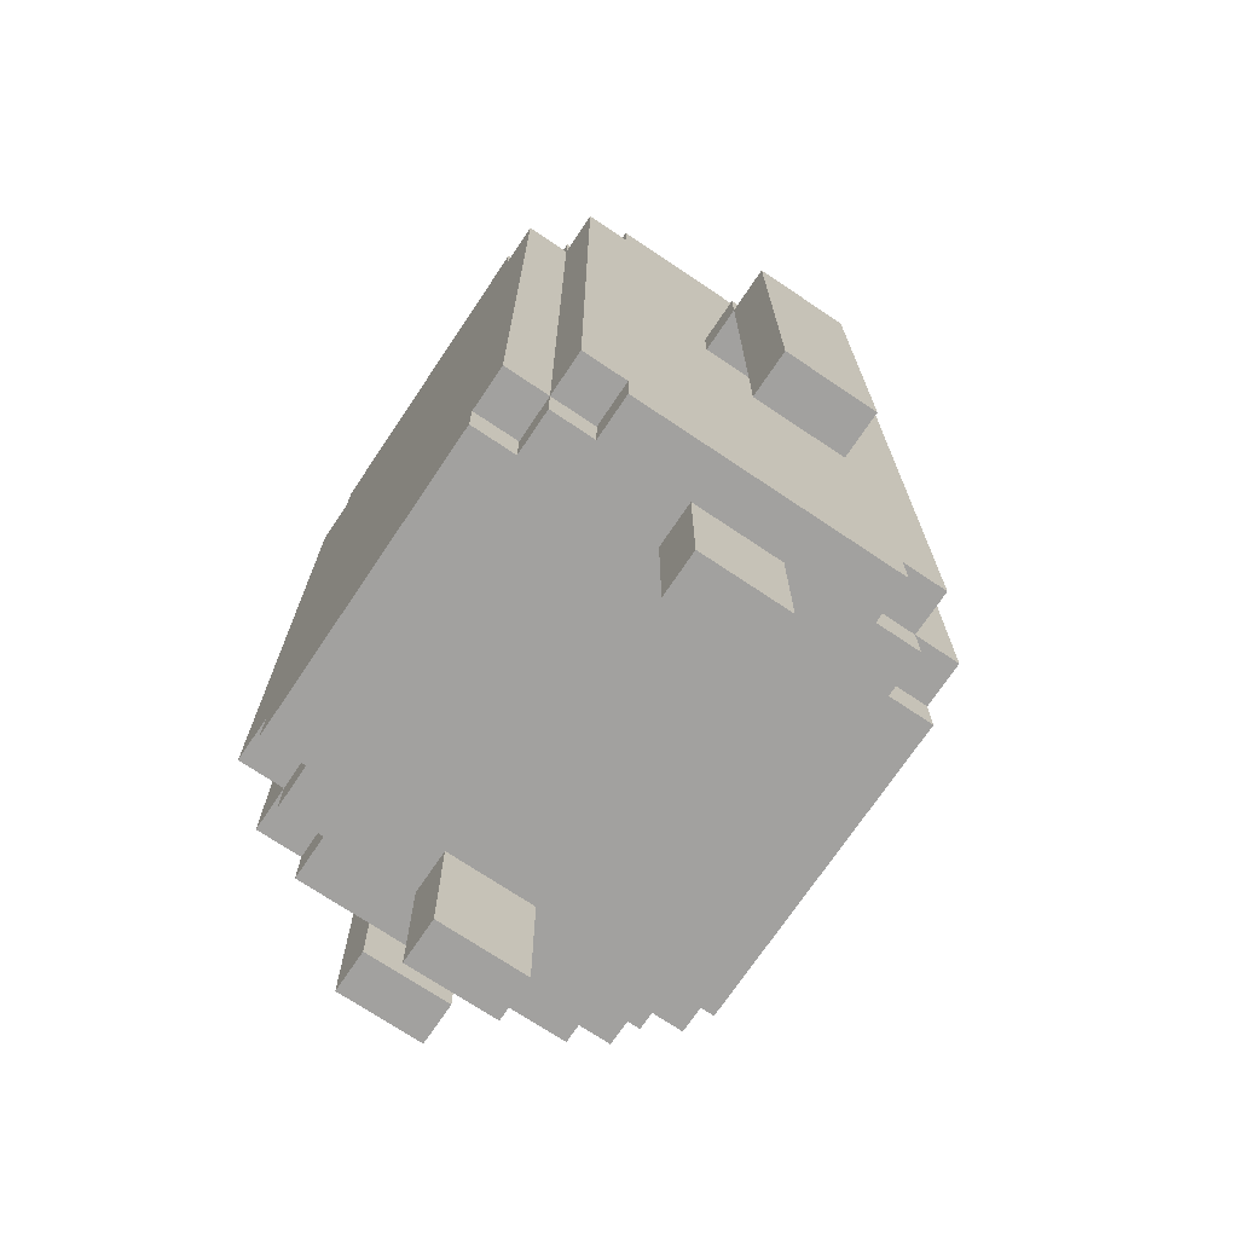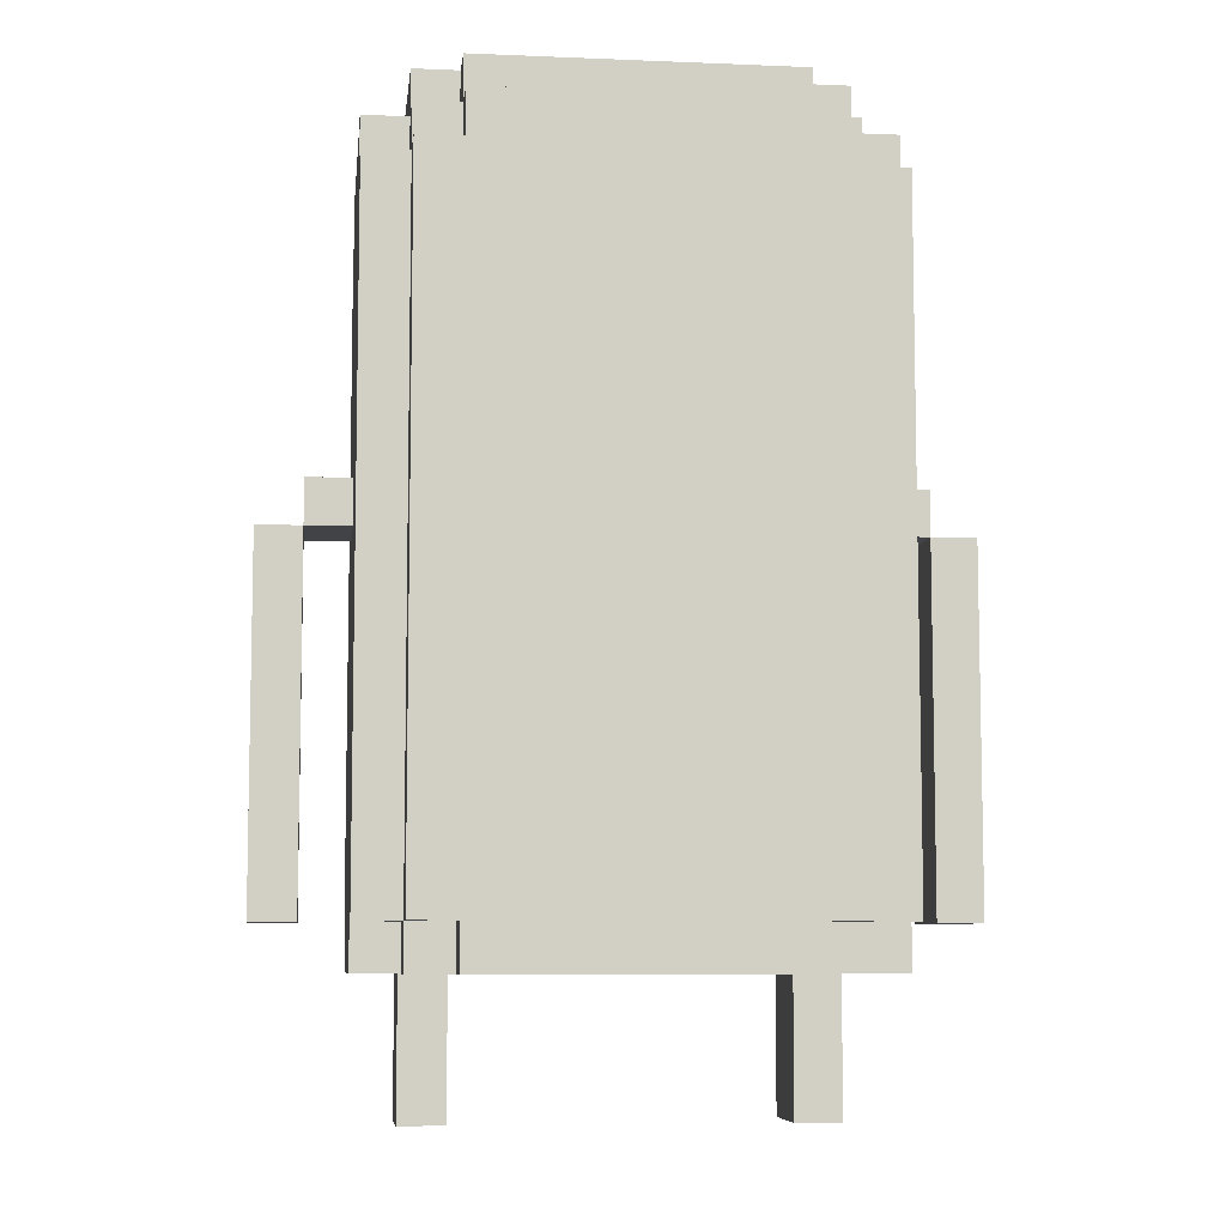
<metadata>
{"format":"obj","ext":"obj","renderer":"f3d","projection":"perspective","resolution":1024,"background":"white","views":[{"elev":-72.2,"azim":-123.9,"up":"+Y"},{"elev":-7.5,"azim":173.3,"up":"+Y"}]}
</metadata>
<code>
o
v -0.7 0.4 0
v -0.7 0.4 -0.2
v -0.7 1.2 0
v -0.7 1.2 -0.2
v -0.6 1.2 0
v -0.6 1.2 -0.2
v -0.6 1.3 0
v -0.6 1.3 -0.2
v -0.5 0.3 0.2
v -0.5 0.3 -0.4
v -0.5 0.4 0.3
v -0.5 0.4 0.2
v -0.5 0.4 -0.4
v -0.5 0.4 -0.5
v -0.5 1.2 0
v -0.5 1.2 -0.2
v -0.5 1.3 0
v -0.5 1.3 -0.2
v -0.5 1.9 0.3
v -0.5 1.9 0.2
v -0.5 1.9 -0.4
v -0.5 1.9 -0.5
v -0.5 2 0.2
v -0.5 2 -0.4
v -0.4 0 0
v -0.4 0 -0.2
v -0.4 0.3 0.3
v -0.4 0.3 0.2
v -0.4 0.3 0
v -0.4 0.3 -0.2
v -0.4 0.3 -0.4
v -0.4 0.3 -0.5
v -0.4 0.4 0.4
v -0.4 0.4 0.3
v -0.4 0.4 0.2
v -0.4 0.4 -0.4
v -0.4 0.4 -0.5
v -0.4 0.4 -0.6
v -0.4 1.9 0.4
v -0.4 1.9 0.3
v -0.4 1.9 0.2
v -0.4 1.9 -0.4
v -0.4 1.9 -0.5
v -0.4 1.9 -0.6
v -0.4 2 0.3
v -0.4 2 0.2
v -0.4 2 -0.4
v -0.4 2 -0.5
v -0.4 2.1 0.2
v -0.4 2.1 -0.4
v -0.3 0.3 0.4
v -0.3 0.3 0.3
v -0.3 0.3 -0.5
v -0.3 0.3 -0.6
v -0.3 0.4 0.4
v -0.3 0.4 0.3
v -0.3 0.4 -0.5
v -0.3 0.4 -0.6
v -0.3 1.4 0.5
v -0.3 1.4 0.4
v -0.3 1.5 0.5
v -0.3 1.5 0.4
v -0.3 1.8 0.5
v -0.3 1.8 0.4
v -0.3 1.9 0.4
v -0.3 1.9 0.3
v -0.3 1.9 -0.5
v -0.3 1.9 -0.6
v -0.3 2 0.4
v -0.3 2 0.3
v -0.3 2 0.2
v -0.3 2 -0.4
v -0.3 2 -0.5
v -0.3 2 -0.6
v -0.3 2.1 0.3
v -0.3 2.1 0.2
v -0.3 2.1 -0.4
v -0.3 2.1 -0.5
v -0.1 0.8 0.3
v -0.1 0.8 0.2
v -0.1 0.9 0.3
v -0.1 0.9 0.2
v 0.2 1.4 0.5
v 0.2 1.4 0.4
v 0.2 1.5 0.5
v 0.2 1.5 0.4
v 0.2 1.8 0.5
v 0.2 1.8 0.4
v 0.3 0.8 0.4
v 0.3 0.8 0.3
v 0.3 0.8 0.2
v 0.3 0.9 0.4
v 0.3 0.9 0.3
v 0.3 1 0.3
v 0.3 1 0.2
v 0.4 0 0
v 0.4 0 -0.2
v 0.4 0.3 0
v 0.4 0.3 -0.2
v 0.7 0.4 0
v 0.7 0.4 -0.2
v 0.7 1.2 0
v 0.7 1.2 -0.2
v -0.6 0.4 0
v -0.6 0.4 -0.2
v -0.6 1.2 0
v -0.6 1.2 -0.2
v -0.3 0 0
v -0.3 0 -0.2
v -0.3 0.3 0
v -0.3 0.3 -0.2
v -0.2 0.8 0.4
v -0.2 0.8 0.3
v -0.2 0.8 0.2
v -0.2 0.9 0.4
v -0.2 0.9 0.3
v -0.2 1 0.3
v -0.2 1 0.2
v -0.1 1.4 0.5
v -0.1 1.4 0.4
v -0.1 1.5 0.5
v -0.1 1.5 0.4
v -0.1 1.8 0.5
v -0.1 1.8 0.4
v 0.2 0.8 0.3
v 0.2 0.8 0.2
v 0.2 0.9 0.3
v 0.2 0.9 0.2
v 0.4 0.3 0.4
v 0.4 0.3 0.3
v 0.4 0.3 -0.5
v 0.4 0.3 -0.6
v 0.4 0.4 0.4
v 0.4 0.4 0.3
v 0.4 0.4 -0.5
v 0.4 0.4 -0.6
v 0.4 1.4 0.5
v 0.4 1.4 0.4
v 0.4 1.5 0.5
v 0.4 1.5 0.4
v 0.4 1.8 0.5
v 0.4 1.8 0.4
v 0.4 1.9 0.4
v 0.4 1.9 0.3
v 0.4 1.9 -0.5
v 0.4 1.9 -0.6
v 0.4 2 0.4
v 0.4 2 0.3
v 0.4 2 0.2
v 0.4 2 -0.4
v 0.4 2 -0.5
v 0.4 2 -0.6
v 0.4 2.1 0.3
v 0.4 2.1 0.2
v 0.4 2.1 -0.4
v 0.4 2.1 -0.5
v 0.5 0 0
v 0.5 0 -0.2
v 0.5 0.3 0.3
v 0.5 0.3 0.2
v 0.5 0.3 0
v 0.5 0.3 -0.2
v 0.5 0.3 -0.4
v 0.5 0.3 -0.5
v 0.5 0.4 0.4
v 0.5 0.4 0.3
v 0.5 0.4 0.2
v 0.5 0.4 -0.4
v 0.5 0.4 -0.5
v 0.5 0.4 -0.6
v 0.5 1.9 0.4
v 0.5 1.9 0.3
v 0.5 1.9 0.2
v 0.5 1.9 -0.4
v 0.5 1.9 -0.5
v 0.5 1.9 -0.6
v 0.5 2 0.3
v 0.5 2 0.2
v 0.5 2 -0.4
v 0.5 2 -0.5
v 0.5 2.1 0.2
v 0.5 2.1 -0.4
v 0.6 0.3 0.2
v 0.6 0.3 -0.4
v 0.6 0.4 0.3
v 0.6 0.4 0.2
v 0.6 0.4 -0.4
v 0.6 0.4 -0.5
v 0.6 1.2 0
v 0.6 1.2 -0.2
v 0.6 1.3 0
v 0.6 1.3 -0.2
v 0.6 1.9 0.3
v 0.6 1.9 0.2
v 0.6 1.9 -0.4
v 0.6 1.9 -0.5
v 0.6 2 0.2
v 0.6 2 -0.4
v 0.7 1.2 0
v 0.7 1.2 -0.2
v 0.7 1.3 0
v 0.7 1.3 -0.2
v 0.8 0.4 0
v 0.8 0.4 -0.2
v 0.8 1.2 0
v 0.8 1.2 -0.2
v -0.3 1.4 0.5
v -0.3 1.5 0.5
v -0.3 1.8 0.5
v -0.1 1.4 0.5
v -0.1 1.5 0.5
v -0.1 1.8 0.5
v 0.2 1.4 0.5
v 0.2 1.5 0.5
v 0.2 1.8 0.5
v 0.4 1.4 0.5
v 0.4 1.5 0.5
v 0.4 1.8 0.5
v -0.4 0.4 0.4
v -0.4 1.9 0.4
v -0.3 0.3 0.4
v -0.3 0.4 0.4
v -0.3 1.4 0.4
v -0.3 1.5 0.4
v -0.3 1.8 0.4
v -0.3 1.9 0.4
v -0.3 2 0.4
v -0.2 0.7 0.4
v -0.2 0.8 0.4
v -0.2 0.9 0.4
v -0.2 1 0.4
v -0.1 1.4 0.4
v -0.1 1.5 0.4
v -0.1 1.8 0.4
v 0.2 1.4 0.4
v 0.2 1.5 0.4
v 0.2 1.8 0.4
v 0.3 0.7 0.4
v 0.3 0.8 0.4
v 0.3 0.9 0.4
v 0.3 1 0.4
v 0.4 0.3 0.4
v 0.4 0.4 0.4
v 0.4 1.4 0.4
v 0.4 1.5 0.4
v 0.4 1.8 0.4
v 0.4 1.9 0.4
v 0.4 2 0.4
v 0.5 0.4 0.4
v 0.5 1.9 0.4
v -0.5 0.4 0.3
v -0.5 1.9 0.3
v -0.4 0.3 0.3
v -0.4 0.4 0.3
v -0.4 1.9 0.3
v -0.4 2 0.3
v -0.3 0.3 0.3
v -0.3 0.4 0.3
v -0.3 1.9 0.3
v -0.3 2 0.3
v -0.3 2.1 0.3
v -0.1 0.8 0.3
v -0.1 0.9 0.3
v 0.2 0.8 0.3
v 0.2 0.9 0.3
v 0.4 0.3 0.3
v 0.4 0.4 0.3
v 0.4 1.9 0.3
v 0.4 2 0.3
v 0.4 2.1 0.3
v 0.5 0.3 0.3
v 0.5 0.4 0.3
v 0.5 1.9 0.3
v 0.5 2 0.3
v 0.6 0.4 0.3
v 0.6 1.9 0.3
v -0.5 0.3 0.2
v -0.5 0.4 0.2
v -0.5 1.9 0.2
v -0.5 2 0.2
v -0.4 0.3 0.2
v -0.4 0.4 0.2
v -0.4 1.9 0.2
v -0.4 2 0.2
v -0.4 2.1 0.2
v -0.3 2 0.2
v -0.3 2.1 0.2
v -0.2 0.8 0.2
v -0.2 1 0.2
v -0.1 0.8 0.2
v -0.1 0.9 0.2
v 0.2 0.8 0.2
v 0.2 0.9 0.2
v 0.3 0.8 0.2
v 0.3 1 0.2
v 0.4 2 0.2
v 0.4 2.1 0.2
v 0.5 0.3 0.2
v 0.5 0.4 0.2
v 0.5 1.9 0.2
v 0.5 2 0.2
v 0.5 2.1 0.2
v 0.6 0.3 0.2
v 0.6 0.4 0.2
v 0.6 1.9 0.2
v 0.6 2 0.2
v -0.7 0.4 0
v -0.7 1.2 0
v -0.6 0.4 0
v -0.6 1.2 0
v -0.6 1.3 0
v -0.5 1.2 0
v -0.5 1.3 0
v -0.4 0 0
v -0.4 0.3 0
v -0.3 0 0
v -0.3 0.3 0
v 0.4 0 0
v 0.4 0.3 0
v 0.5 0 0
v 0.5 0.3 0
v 0.6 1.2 0
v 0.6 1.3 0
v 0.7 0.4 0
v 0.7 1.2 0
v 0.7 1.3 0
v 0.8 0.4 0
v 0.8 1.2 0
v -0.2 0.9 0.3
v -0.2 1 0.3
v -0.1 0.9 0.3
v 0.2 0.9 0.3
v 0.3 0.9 0.3
v 0.3 1 0.3
v -0.7 0.4 -0.2
v -0.7 1.2 -0.2
v -0.6 0.4 -0.2
v -0.6 1.2 -0.2
v -0.6 1.3 -0.2
v -0.5 1.2 -0.2
v -0.5 1.3 -0.2
v -0.4 0 -0.2
v -0.4 0.3 -0.2
v -0.3 0 -0.2
v -0.3 0.3 -0.2
v 0.4 0 -0.2
v 0.4 0.3 -0.2
v 0.5 0 -0.2
v 0.5 0.3 -0.2
v 0.6 1.2 -0.2
v 0.6 1.3 -0.2
v 0.7 0.4 -0.2
v 0.7 1.2 -0.2
v 0.7 1.3 -0.2
v 0.8 0.4 -0.2
v 0.8 1.2 -0.2
v -0.5 0.3 -0.4
v -0.5 0.4 -0.4
v -0.5 1.9 -0.4
v -0.5 2 -0.4
v -0.4 0.3 -0.4
v -0.4 0.4 -0.4
v -0.4 1.9 -0.4
v -0.4 2 -0.4
v -0.4 2.1 -0.4
v -0.3 2 -0.4
v -0.3 2.1 -0.4
v 0.4 2 -0.4
v 0.4 2.1 -0.4
v 0.5 0.3 -0.4
v 0.5 0.4 -0.4
v 0.5 1.9 -0.4
v 0.5 2 -0.4
v 0.5 2.1 -0.4
v 0.6 0.3 -0.4
v 0.6 0.4 -0.4
v 0.6 1.9 -0.4
v 0.6 2 -0.4
v -0.5 0.4 -0.5
v -0.5 1.9 -0.5
v -0.4 0.3 -0.5
v -0.4 0.4 -0.5
v -0.4 1.9 -0.5
v -0.4 2 -0.5
v -0.3 0.3 -0.5
v -0.3 0.4 -0.5
v -0.3 1.9 -0.5
v -0.3 2 -0.5
v -0.3 2.1 -0.5
v 0.4 0.3 -0.5
v 0.4 0.4 -0.5
v 0.4 1.9 -0.5
v 0.4 2 -0.5
v 0.4 2.1 -0.5
v 0.5 0.3 -0.5
v 0.5 0.4 -0.5
v 0.5 1.9 -0.5
v 0.5 2 -0.5
v 0.6 0.4 -0.5
v 0.6 1.9 -0.5
v -0.4 0.4 -0.6
v -0.4 1.9 -0.6
v -0.3 0.3 -0.6
v -0.3 0.4 -0.6
v -0.3 1.9 -0.6
v -0.3 2 -0.6
v 0.4 0.3 -0.6
v 0.4 0.4 -0.6
v 0.4 1.9 -0.6
v 0.4 2 -0.6
v 0.5 0.4 -0.6
v 0.5 1.9 -0.6
v -0.4 0 0
v -0.3 0 0
v 0.4 0 0
v 0.5 0 0
v -0.4 0 -0.2
v -0.3 0 -0.2
v 0.4 0 -0.2
v 0.5 0 -0.2
v -0.3 0.3 0.4
v 0.4 0.3 0.4
v -0.4 0.3 0.3
v -0.3 0.3 0.3
v 0.4 0.3 0.3
v 0.5 0.3 0.3
v -0.5 0.3 0.2
v -0.4 0.3 0.2
v 0.5 0.3 0.2
v 0.6 0.3 0.2
v -0.4 0.3 0
v -0.3 0.3 0
v 0.4 0.3 0
v 0.5 0.3 0
v -0.4 0.3 -0.2
v -0.3 0.3 -0.2
v 0.4 0.3 -0.2
v 0.5 0.3 -0.2
v -0.5 0.3 -0.4
v -0.4 0.3 -0.4
v 0.5 0.3 -0.4
v 0.6 0.3 -0.4
v -0.4 0.3 -0.5
v -0.3 0.3 -0.5
v 0.4 0.3 -0.5
v 0.5 0.3 -0.5
v -0.3 0.3 -0.6
v 0.4 0.3 -0.6
v -0.4 0.4 0.4
v -0.3 0.4 0.4
v 0.4 0.4 0.4
v 0.5 0.4 0.4
v -0.5 0.4 0.3
v -0.4 0.4 0.3
v -0.3 0.4 0.3
v 0.4 0.4 0.3
v 0.5 0.4 0.3
v 0.6 0.4 0.3
v -0.5 0.4 0.2
v -0.4 0.4 0.2
v 0.5 0.4 0.2
v 0.6 0.4 0.2
v -0.7 0.4 0
v -0.6 0.4 0
v 0.7 0.4 0
v 0.8 0.4 0
v -0.7 0.4 -0.2
v -0.6 0.4 -0.2
v 0.7 0.4 -0.2
v 0.8 0.4 -0.2
v -0.5 0.4 -0.4
v -0.4 0.4 -0.4
v 0.5 0.4 -0.4
v 0.6 0.4 -0.4
v -0.5 0.4 -0.5
v -0.4 0.4 -0.5
v -0.3 0.4 -0.5
v 0.4 0.4 -0.5
v 0.5 0.4 -0.5
v 0.6 0.4 -0.5
v -0.4 0.4 -0.6
v -0.3 0.4 -0.6
v 0.4 0.4 -0.6
v 0.5 0.4 -0.6
v -0.2 0.9 0.4
v 0.3 0.9 0.4
v -0.2 0.9 0.3
v -0.1 0.9 0.3
v 0.2 0.9 0.3
v 0.3 0.9 0.3
v -0.2 1 0.3
v 0.3 1 0.3
v -0.2 1 0.2
v 0.3 1 0.2
v -0.6 1.2 0
v -0.5 1.2 0
v 0.6 1.2 0
v 0.7 1.2 0
v -0.6 1.2 -0.2
v -0.5 1.2 -0.2
v 0.6 1.2 -0.2
v 0.7 1.2 -0.2
v -0.3 1.4 0.5
v -0.1 1.4 0.5
v 0.2 1.4 0.5
v 0.4 1.4 0.5
v -0.3 1.4 0.4
v -0.1 1.4 0.4
v 0.2 1.4 0.4
v 0.4 1.4 0.4
v -0.2 0.8 0.4
v 0.3 0.8 0.4
v -0.2 0.8 0.3
v -0.1 0.8 0.3
v 0.2 0.8 0.3
v 0.3 0.8 0.3
v -0.2 0.8 0.2
v -0.1 0.8 0.2
v 0.2 0.8 0.2
v 0.3 0.8 0.2
v -0.1 0.9 0.3
v 0.2 0.9 0.3
v -0.1 0.9 0.2
v 0.2 0.9 0.2
v -0.7 1.2 0
v -0.6 1.2 0
v 0.7 1.2 0
v 0.8 1.2 0
v -0.7 1.2 -0.2
v -0.6 1.2 -0.2
v 0.7 1.2 -0.2
v 0.8 1.2 -0.2
v -0.6 1.3 0
v -0.5 1.3 0
v 0.6 1.3 0
v 0.7 1.3 0
v -0.6 1.3 -0.2
v -0.5 1.3 -0.2
v 0.6 1.3 -0.2
v 0.7 1.3 -0.2
v -0.3 1.8 0.5
v -0.1 1.8 0.5
v 0.2 1.8 0.5
v 0.4 1.8 0.5
v -0.3 1.8 0.4
v -0.1 1.8 0.4
v 0.2 1.8 0.4
v 0.4 1.8 0.4
v -0.4 1.9 0.4
v -0.3 1.9 0.4
v 0.4 1.9 0.4
v 0.5 1.9 0.4
v -0.5 1.9 0.3
v -0.4 1.9 0.3
v -0.3 1.9 0.3
v 0.4 1.9 0.3
v 0.5 1.9 0.3
v 0.6 1.9 0.3
v -0.5 1.9 0.2
v -0.4 1.9 0.2
v 0.5 1.9 0.2
v 0.6 1.9 0.2
v -0.5 1.9 -0.4
v -0.4 1.9 -0.4
v 0.5 1.9 -0.4
v 0.6 1.9 -0.4
v -0.5 1.9 -0.5
v -0.4 1.9 -0.5
v -0.3 1.9 -0.5
v 0.4 1.9 -0.5
v 0.5 1.9 -0.5
v 0.6 1.9 -0.5
v -0.4 1.9 -0.6
v -0.3 1.9 -0.6
v 0.4 1.9 -0.6
v 0.5 1.9 -0.6
v -0.3 2 0.4
v 0.4 2 0.4
v -0.4 2 0.3
v -0.3 2 0.3
v 0.4 2 0.3
v 0.5 2 0.3
v -0.5 2 0.2
v -0.4 2 0.2
v -0.3 2 0.2
v 0.4 2 0.2
v 0.5 2 0.2
v 0.6 2 0.2
v -0.5 2 -0.4
v -0.4 2 -0.4
v -0.3 2 -0.4
v 0.4 2 -0.4
v 0.5 2 -0.4
v 0.6 2 -0.4
v -0.4 2 -0.5
v -0.3 2 -0.5
v 0.4 2 -0.5
v 0.5 2 -0.5
v -0.3 2 -0.6
v 0.4 2 -0.6
v -0.3 2.1 0.3
v 0.4 2.1 0.3
v -0.4 2.1 0.2
v -0.3 2.1 0.2
v 0.4 2.1 0.2
v 0.5 2.1 0.2
v -0.4 2.1 -0.4
v -0.3 2.1 -0.4
v 0.4 2.1 -0.4
v 0.5 2.1 -0.4
v -0.3 2.1 -0.5
v 0.4 2.1 -0.5
f 3 2 1
f 4 2 3
f 7 6 5
f 8 6 7
f 12 10 9
f 13 10 12
f 15 12 11
f 15 14 13
f 15 13 12
f 16 14 15
f 17 15 11
f 18 14 16
f 19 17 11
f 19 18 17
f 20 18 19
f 21 14 18
f 21 18 20
f 22 14 21
f 23 21 20
f 24 21 23
f 29 26 25
f 30 26 29
f 34 28 27
f 35 28 34
f 36 32 31
f 37 32 36
f 39 34 33
f 40 34 39
f 43 38 37
f 44 38 43
f 45 41 40
f 46 41 45
f 47 43 42
f 48 43 47
f 49 47 46
f 50 47 49
f 55 52 51
f 56 52 55
f 57 54 53
f 58 54 57
f 61 60 59
f 62 60 61
f 63 62 61
f 64 62 63
f 69 66 65
f 70 66 69
f 73 68 67
f 74 68 73
f 75 71 70
f 76 71 75
f 77 73 72
f 78 73 77
f 81 80 79
f 82 80 81
f 85 84 83
f 86 84 85
f 87 86 85
f 88 86 87
f 92 90 89
f 92 91 90
f 93 91 92
f 94 91 93
f 95 91 94
f 98 97 96
f 99 97 98
f 102 101 100
f 103 101 102
f 104 105 106
f 106 105 107
f 108 109 110
f 110 109 111
f 112 113 115
f 113 114 115
f 115 114 116
f 116 114 117
f 117 114 118
f 119 120 121
f 121 120 122
f 121 122 123
f 123 122 124
f 125 126 127
f 127 126 128
f 129 130 133
f 133 130 134
f 131 132 135
f 135 132 136
f 137 138 139
f 139 138 140
f 139 140 141
f 141 140 142
f 143 144 147
f 147 144 148
f 145 146 151
f 151 146 152
f 148 149 153
f 153 149 154
f 150 151 155
f 155 151 156
f 157 158 161
f 161 158 162
f 159 160 166
f 166 160 167
f 163 164 168
f 168 164 169
f 165 166 171
f 171 166 172
f 169 170 175
f 175 170 176
f 172 173 177
f 177 173 178
f 174 175 179
f 179 175 180
f 178 179 181
f 181 179 182
f 183 184 186
f 186 184 187
f 185 186 189
f 187 188 189
f 186 187 189
f 189 188 190
f 185 189 191
f 190 188 192
f 185 191 193
f 191 192 193
f 193 192 194
f 192 188 195
f 194 192 195
f 195 188 196
f 194 195 197
f 197 195 198
f 199 200 201
f 201 200 202
f 203 204 205
f 205 204 206
f 210 208 207
f 211 209 208
f 211 208 210
f 212 209 211
f 216 214 213
f 217 215 214
f 217 214 216
f 218 215 217
f 222 220 219
f 223 220 222
f 224 220 223
f 225 220 224
f 226 220 225
f 228 222 221
f 228 223 222
f 229 223 228
f 230 223 229
f 231 223 230
f 232 223 231
f 234 227 226
f 234 226 225
f 235 233 232
f 235 234 233
f 235 232 231
f 236 234 235
f 237 227 234
f 237 234 236
f 238 228 221
f 238 229 228
f 239 229 238
f 240 231 230
f 241 235 231
f 241 231 240
f 242 240 239
f 242 239 238
f 242 241 240
f 242 238 221
f 243 241 242
f 244 235 241
f 244 241 243
f 246 227 237
f 247 227 246
f 248 227 247
f 249 245 244
f 249 247 246
f 249 246 245
f 249 244 243
f 250 247 249
f 254 252 251
f 255 252 254
f 257 254 253
f 258 254 257
f 259 256 255
f 260 256 259
f 264 263 262
f 265 263 264
f 269 261 260
f 270 261 269
f 271 267 266
f 272 267 271
f 273 269 268
f 274 269 273
f 275 273 272
f 276 273 275
f 281 278 277
f 282 278 281
f 283 280 279
f 284 280 283
f 286 285 284
f 287 285 286
f 290 289 288
f 291 289 290
f 293 289 291
f 294 293 292
f 295 289 293
f 295 293 294
f 301 297 296
f 302 297 301
f 303 299 298
f 304 299 303
f 305 301 300
f 306 301 305
f 309 308 307
f 310 308 309
f 312 311 310
f 313 311 312
f 316 315 314
f 317 315 316
f 320 319 318
f 321 319 320
f 325 323 322
f 326 323 325
f 327 325 324
f 328 325 327
f 329 330 331
f 331 330 332
f 332 330 333
f 333 330 334
f 335 336 337
f 337 336 338
f 338 339 340
f 340 339 341
f 342 343 344
f 344 343 345
f 346 347 348
f 348 347 349
f 350 351 353
f 353 351 354
f 352 353 355
f 355 353 356
f 357 358 361
f 361 358 362
f 359 360 363
f 363 360 364
f 364 365 366
f 366 365 367
f 368 369 373
f 373 369 374
f 370 371 375
f 375 371 376
f 372 373 377
f 377 373 378
f 379 380 382
f 382 380 383
f 381 382 385
f 385 382 386
f 383 384 387
f 387 384 388
f 388 389 393
f 393 389 394
f 390 391 395
f 395 391 396
f 392 393 397
f 397 393 398
f 396 397 399
f 399 397 400
f 401 402 404
f 404 402 405
f 403 404 407
f 405 406 407
f 404 405 407
f 407 406 408
f 408 406 409
f 409 406 410
f 408 409 411
f 411 409 412
f 417 414 413
f 418 414 417
f 419 416 415
f 420 416 419
f 424 422 421
f 425 422 424
f 428 424 423
f 428 426 425
f 428 425 424
f 429 426 428
f 431 428 427
f 431 430 429
f 431 429 428
f 432 430 431
f 433 430 432
f 434 430 433
f 435 431 427
f 436 433 432
f 437 433 436
f 438 430 434
f 439 437 436
f 439 438 437
f 439 435 427
f 439 436 435
f 440 438 439
f 441 430 438
f 441 438 440
f 442 430 441
f 443 441 440
f 444 441 443
f 445 441 444
f 446 441 445
f 447 445 444
f 448 445 447
f 454 450 449
f 455 450 454
f 456 452 451
f 457 452 456
f 459 454 453
f 460 454 459
f 461 458 457
f 462 458 461
f 467 464 463
f 468 464 467
f 469 466 465
f 470 466 469
f 475 472 471
f 476 472 475
f 479 474 473
f 480 474 479
f 481 477 476
f 482 477 481
f 483 479 478
f 484 479 483
f 487 486 485
f 488 486 487
f 489 486 488
f 490 486 489
f 493 492 491
f 494 492 493
f 499 496 495
f 500 496 499
f 501 498 497
f 502 498 501
f 507 504 503
f 508 504 507
f 509 506 505
f 510 506 509
f 511 512 513
f 513 512 514
f 514 512 515
f 515 512 516
f 513 514 517
f 517 514 518
f 515 516 519
f 519 516 520
f 521 522 523
f 523 522 524
f 525 526 529
f 529 526 530
f 527 528 531
f 531 528 532
f 533 534 537
f 537 534 538
f 535 536 539
f 539 536 540
f 541 542 545
f 545 542 546
f 543 544 547
f 547 544 548
f 549 550 554
f 554 550 555
f 551 552 556
f 556 552 557
f 553 554 559
f 559 554 560
f 557 558 561
f 561 558 562
f 563 564 567
f 567 564 568
f 565 566 571
f 571 566 572
f 568 569 573
f 573 569 574
f 570 571 575
f 575 571 576
f 577 578 580
f 580 578 581
f 579 580 584
f 584 580 585
f 581 582 586
f 586 582 587
f 583 584 589
f 589 584 590
f 587 588 593
f 593 588 594
f 590 591 595
f 595 591 596
f 592 593 597
f 597 593 598
f 596 597 599
f 599 597 600
f 601 602 604
f 604 602 605
f 603 604 607
f 605 606 607
f 604 605 607
f 607 606 608
f 608 606 609
f 609 606 610
f 608 609 611
f 611 609 612

</code>
